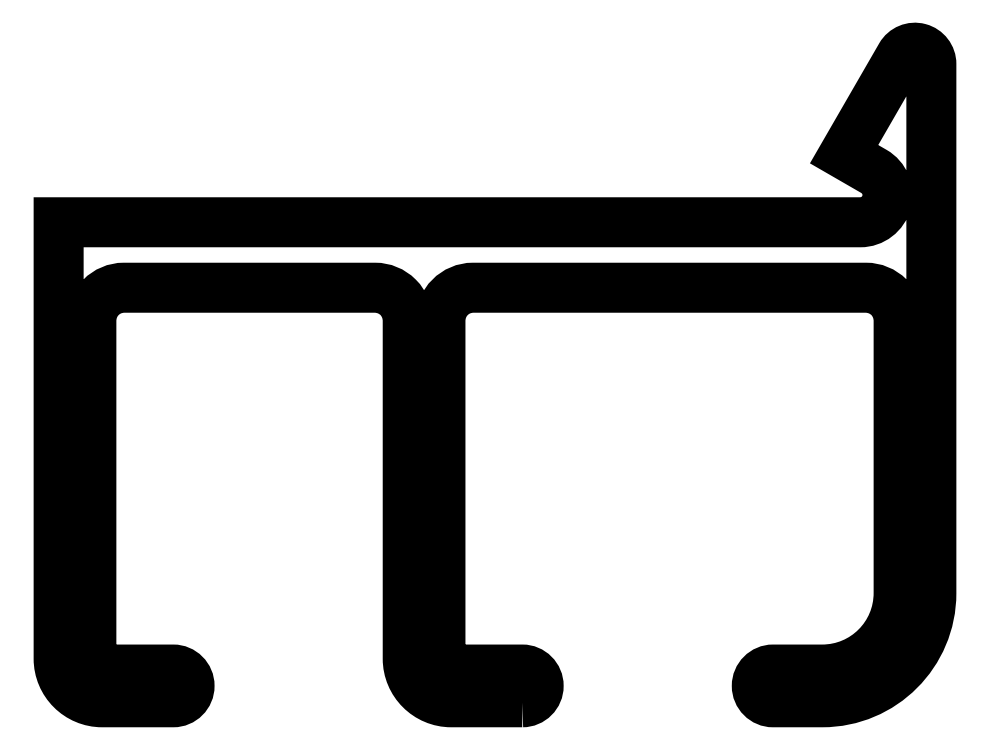
<metadata>
{"format":"dxf","ext":"dxf","renderer":"ezdxf+matplotlib","layout":"modelspace","background":"white","min_lineweight":24,"dpi":150}
</metadata>
<code>
0
SECTION
2
ENTITIES
0
TEXT
8
ANA
10
127.5
20
64.01
30
0
40
2
1

7
ROMANT
0
POLYLINE
8
0
66
     1
10
0
20
0
30
0
70
     1
0
VERTEX
8
0
10
172.4
20
217.9
30
0
42
1
0
VERTEX
8
0
10
172.4
20
219.4
30
0
0
VERTEX
8
0
10
169.1
20
219.4
30
0
42
-0.4142
0
VERTEX
8
0
10
168.6
20
219.9
30
0
0
VERTEX
8
0
10
168.6
20
235.4
30
0
42
-0.4142
0
VERTEX
8
0
10
170.1
20
236.9
30
0
0
VERTEX
8
0
10
188.1
20
236.9
30
0
42
-0.4142
0
VERTEX
8
0
10
189.6
20
235.4
30
0
0
VERTEX
8
0
10
189.6
20
222.9
30
0
42
-0.4142
0
VERTEX
8
0
10
186.1
20
219.4
30
0
0
VERTEX
8
0
10
183.9
20
219.4
30
0
42
1
0
VERTEX
8
0
10
183.9
20
217.9
30
0
0
VERTEX
8
0
10
186.1
20
217.9
30
0
42
0.4142
0
VERTEX
8
0
10
191.1
20
222.9
30
0
0
VERTEX
8
0
10
191.1
20
247.2
30
0
42
0.7673
0
VERTEX
8
0
10
189.7
20
247.5
30
0
0
VERTEX
8
0
10
187.1
20
243
30
0
0
VERTEX
8
0
10
188.5
20
242.2
30
0
42
-0.7673
0
VERTEX
8
0
10
187.9
20
239.9
30
0
0
VERTEX
8
0
10
151.1
20
239.9
30
0
0
VERTEX
8
0
10
151.1
20
219.9
30
0
42
0.4142
0
VERTEX
8
0
10
153.1
20
217.9
30
0
0
VERTEX
8
0
10
156.4
20
217.9
30
0
42
1
0
VERTEX
8
0
10
156.4
20
219.4
30
0
0
VERTEX
8
0
10
153.1
20
219.4
30
0
42
-0.4142
0
VERTEX
8
0
10
152.6
20
219.9
30
0
0
VERTEX
8
0
10
152.6
20
235.4
30
0
42
-0.4142
0
VERTEX
8
0
10
154.1
20
236.9
30
0
0
VERTEX
8
0
10
165.6
20
236.9
30
0
42
-0.4142
0
VERTEX
8
0
10
167.1
20
235.4
30
0
0
VERTEX
8
0
10
167.1
20
219.9
30
0
42
0.4142
0
VERTEX
8
0
10
169.1
20
217.9
30
0
0
SEQEND
8
0
0
ENDSEC
0
EOF

</code>
